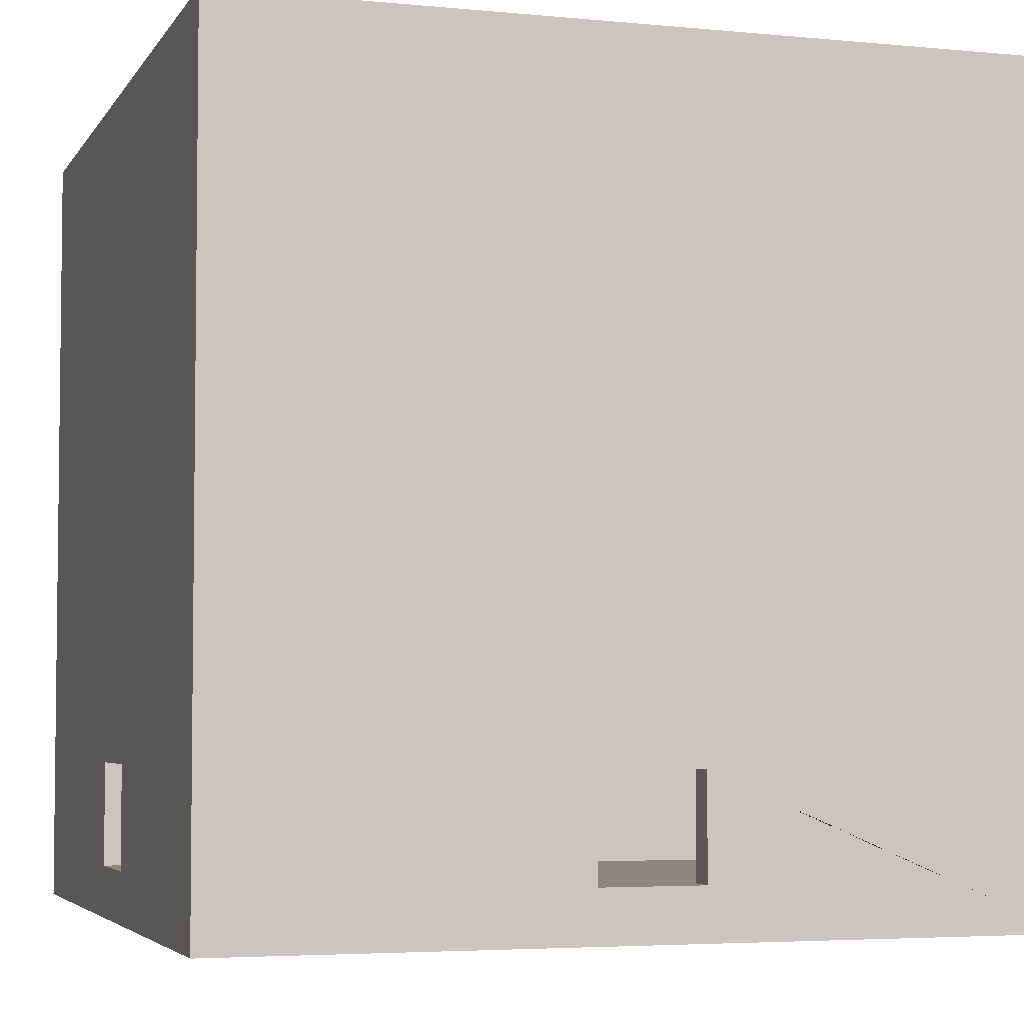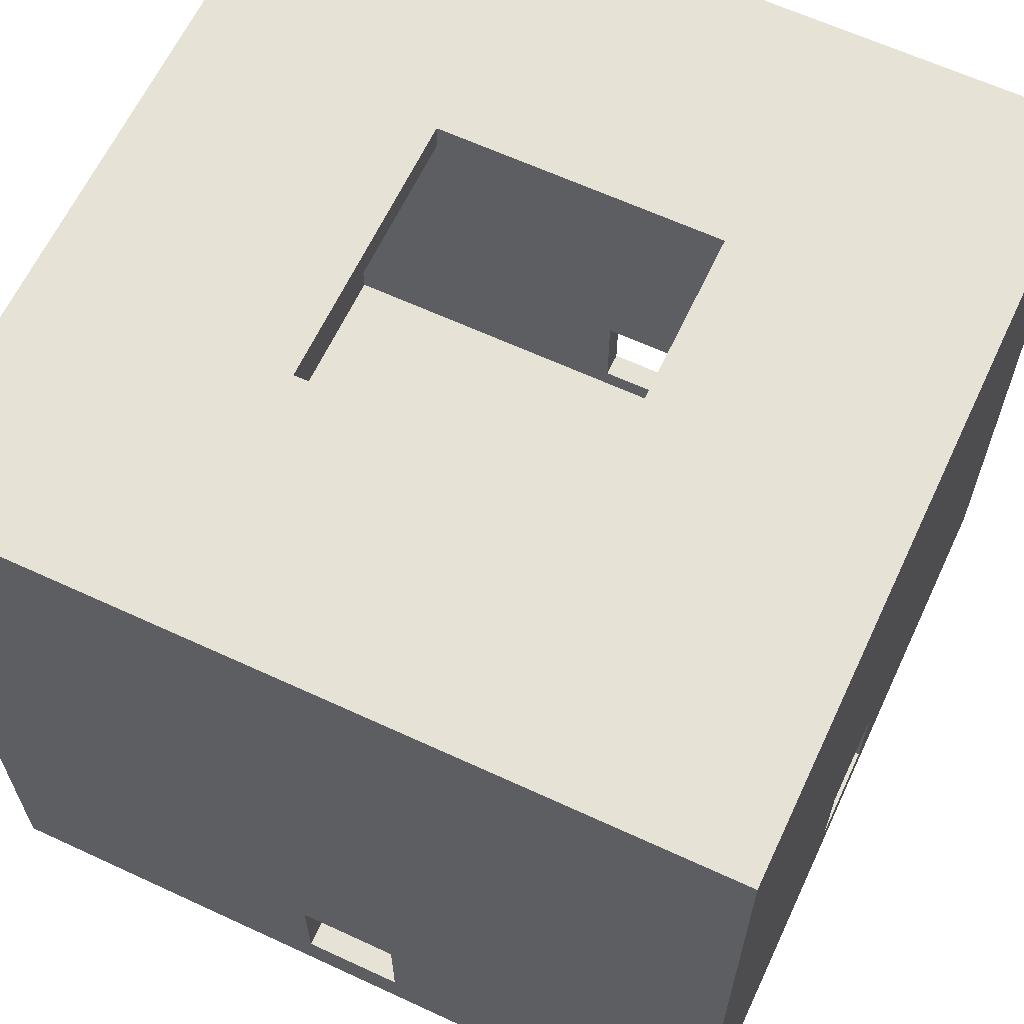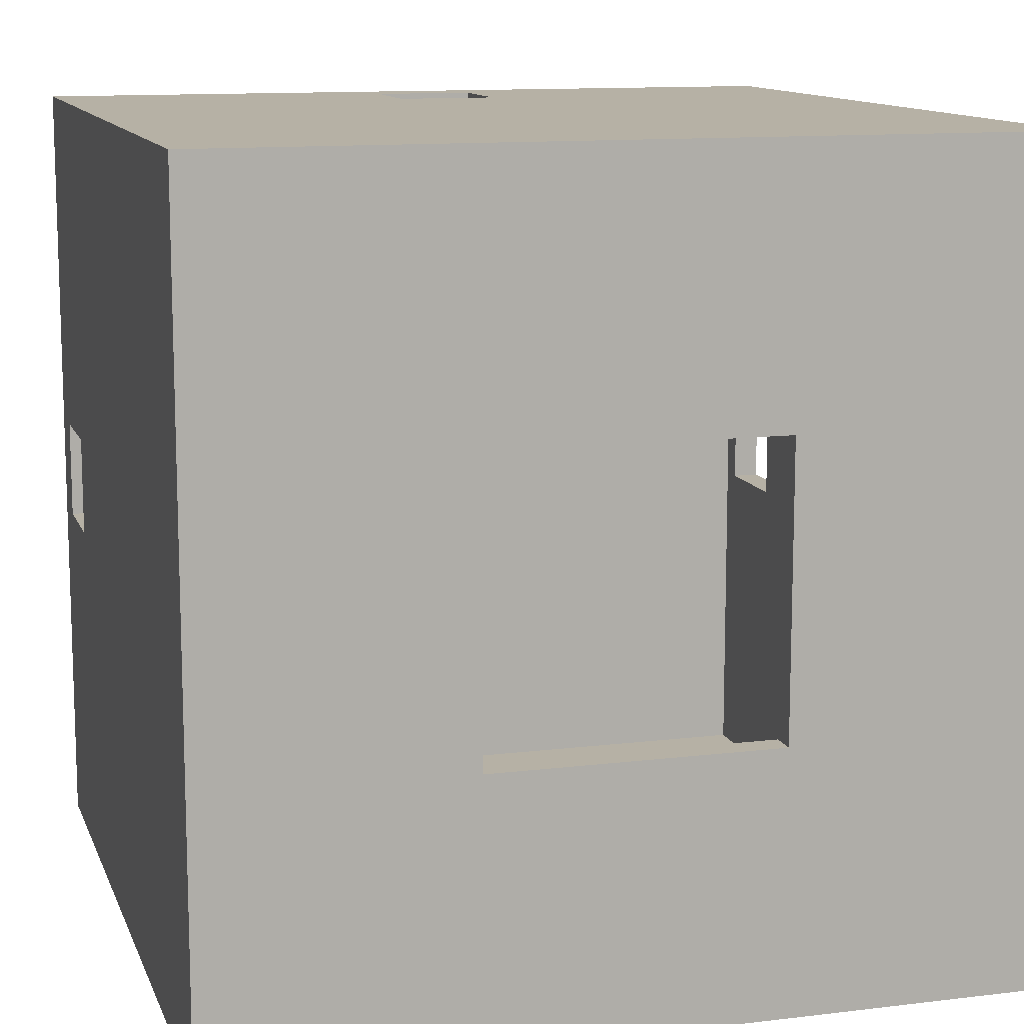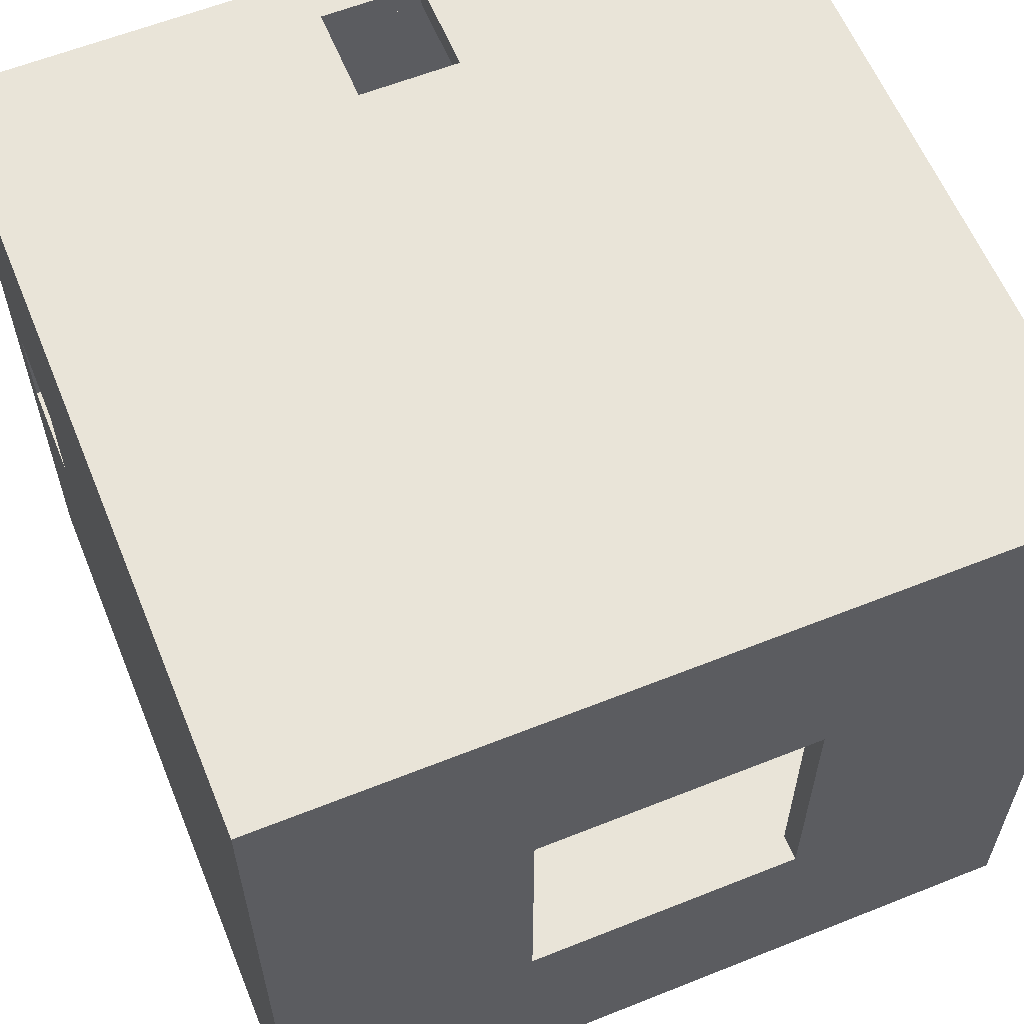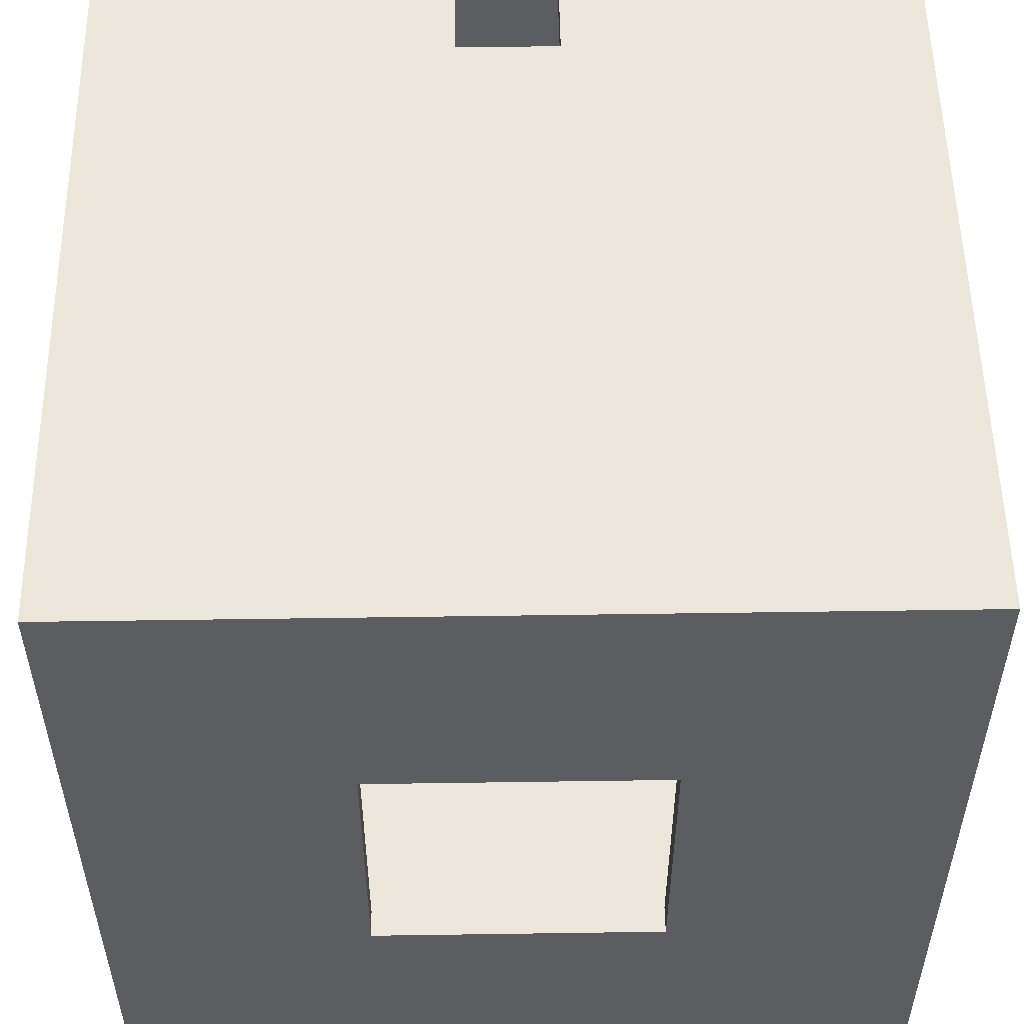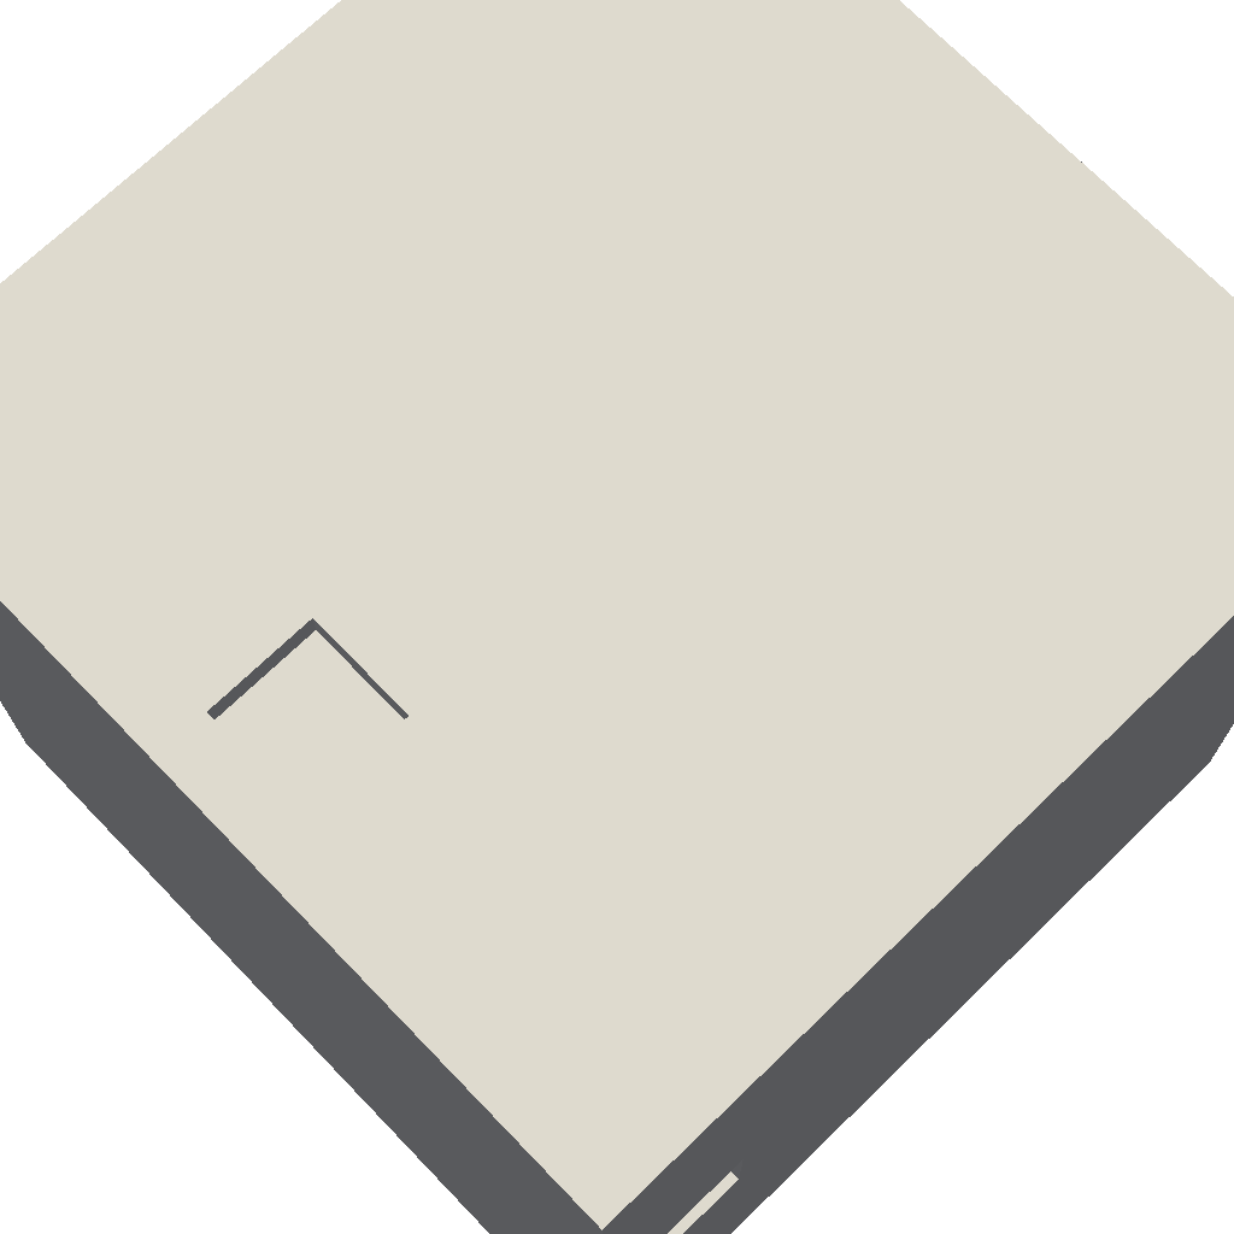
<metadata>
{"format":"obj","ext":"obj","renderer":"f3d","projection":"perspective","resolution":1024,"background":"white","views":[{"elev":-4.3,"azim":-107.6,"up":"+Y"},{"elev":63.4,"azim":-154.9,"up":"+Y"},{"elev":12.0,"azim":163.9,"up":"+Z"},{"elev":60.4,"azim":157.8,"up":"+Z"},{"elev":53.4,"azim":179.1,"up":"+Z"},{"elev":71.1,"azim":46.0,"up":"+Z"}]}
</metadata>
<code>
o Cube
v 8 16 -8
v 7.473 15.47 -7.473
v 8 0 -8
v 7.473 0.5269 -7.473
v 7.473 15.47 7.473
v 7.473 0.5269 7.473
v -8 16 -8
v -7.473 15.47 -7.473
v -8 0 -8
v -7.473 0.5269 -7.473
v -7.473 15.47 7.473
v -7.473 0.5269 7.473
v -2.835 16 2.835
v 2.835 16 -2.835
v -2.835 16 -2.835
v 2.835 16 2.835
v -2.835 15.47 2.835
v 2.835 15.47 -2.835
v 2.835 15.47 2.835
v -2.835 15.47 -2.835
v 8 16 8
v 8 0 8
v -8 16 8
v -8 0 8
v -8 3 1
v -8 1 1
v -8 1 -1
v -8 3 -1
v 8 1 1
v 8 3 1
v 8 3 -1
v 8 1 -1
v -1 1 -8
v -1 3 -8
v 1 3 -8
v 1 1 -8
v -1 1 7.473
v -1 3 7.473
v 1 3 7.473
v 1 1 7.473
v -7.473 1 1
v -7.473 3 1
v -7.473 3 -1
v -7.473 1 -1
v 7.473 1 1
v 7.473 3 1
v 7.473 3 -1
v 7.473 1 -1
v -1 1 -7.473
v -1 3 -7.473
v 1 3 -7.473
v 1 1 -7.473
v -1 1 8
v -1 3 8
v 1 3 8
v 1 1 8
v -7.473 3 0.9466
v -8 3 0.9243
v -2.07 0.5269 7.473
v -2.221 0.9108 7.473
v 3.636 0.8073 7.473
v 3.711 0.5269 7.473
f 15 7 23 13
f 16 21 1 14
f 24 23 58 25 26
f 27 9 24 26
f 9 3 22 24
f 3 1 31 32
f 29 22 3 32
f 9 7 34 33
f 3 9 33 36
f 17 19 5 11 8 20
f 18 20 8 2 5 19
f 37 60 12 11 38
f 40 61 62 59 60 37
f 41 12 10 44
f 44 10 8 43
f 10 12 59 62 6 4
f 45 6 5 46
f 48 4 6 45
f 49 10 4 52
f 52 4 2 51
f 13 16 19 17
f 20 15 13 17
f 16 14 18 19
f 18 14 15 20
f 14 1 7 15
f 13 23 21 16
f 53 24 22 56
f 56 22 21 55
f 34 35 51 50
f 52 36 33 49
f 49 33 34 50
f 51 35 36 52
f 28 43 57 58
f 27 26 41 44
f 41 26 25 42
f 28 27 44 43
f 47 31 30 46
f 29 32 48 45
f 48 32 31 47
f 46 30 29 45
f 38 39 55 54
f 56 40 37 53
f 55 39 40 56
f 53 37 38 54
f 58 57 42 25
f 58 23 7 28
f 28 7 9 27
f 34 7 1 35
f 35 1 3 36
f 31 1 21 30
f 30 21 22 29
f 55 21 23 54
f 54 23 24 53
f 60 59 12
f 51 2 8 50
f 50 8 10 49
f 62 61 6
f 43 8 11 42 57
f 42 11 12 41
f 38 11 5 39
f 39 5 6 61 40
f 46 5 2 47
f 47 2 4 48

</code>
